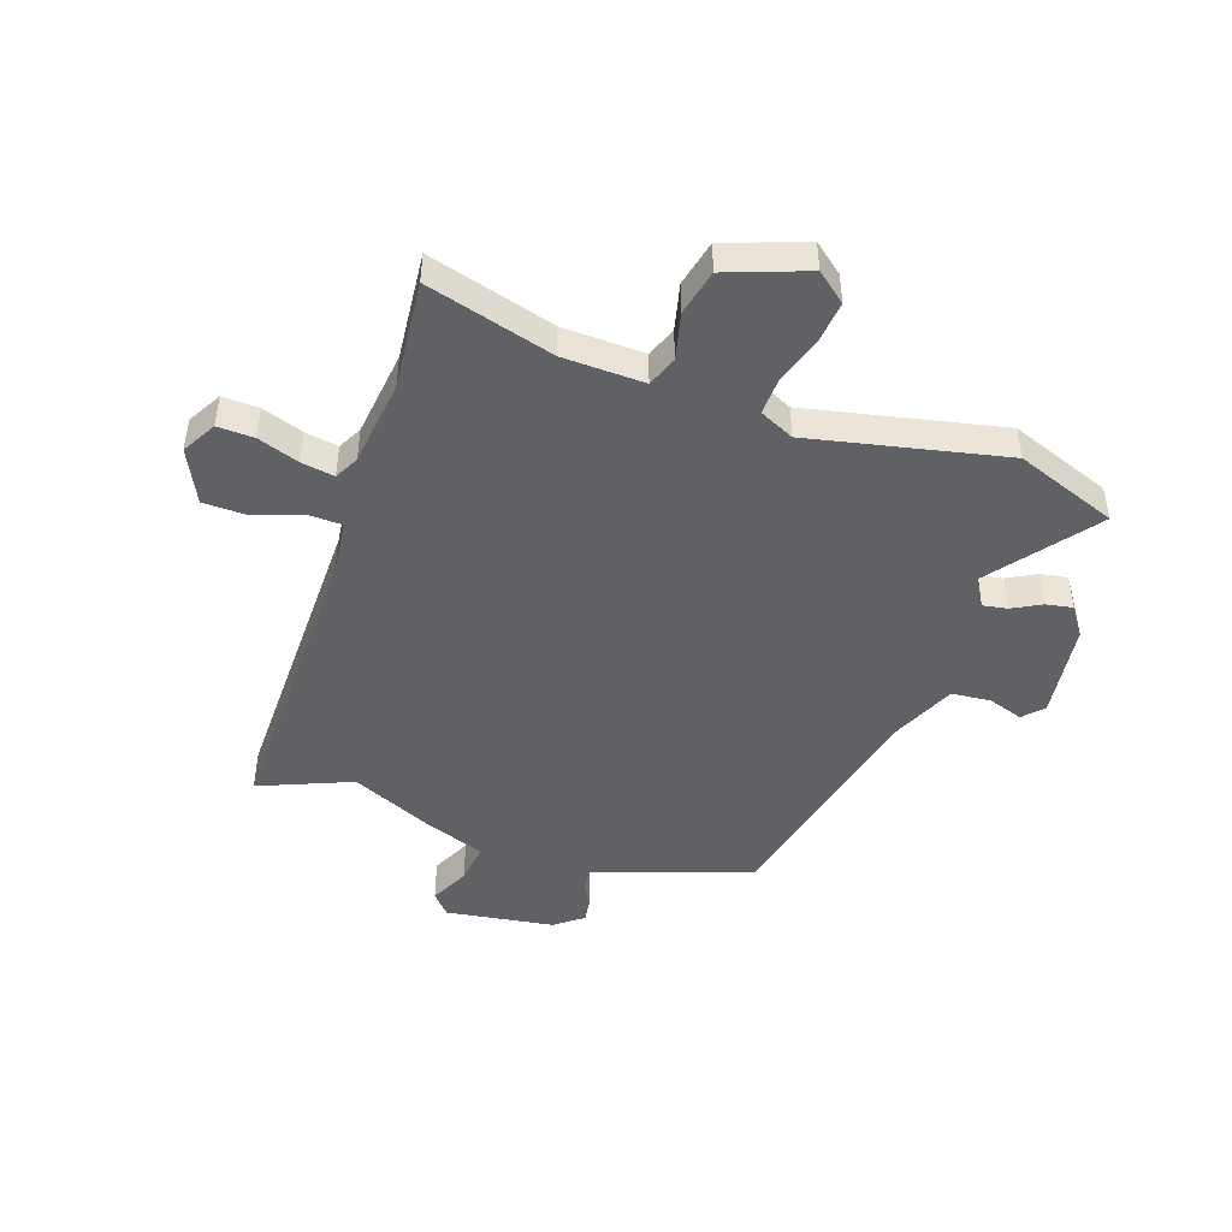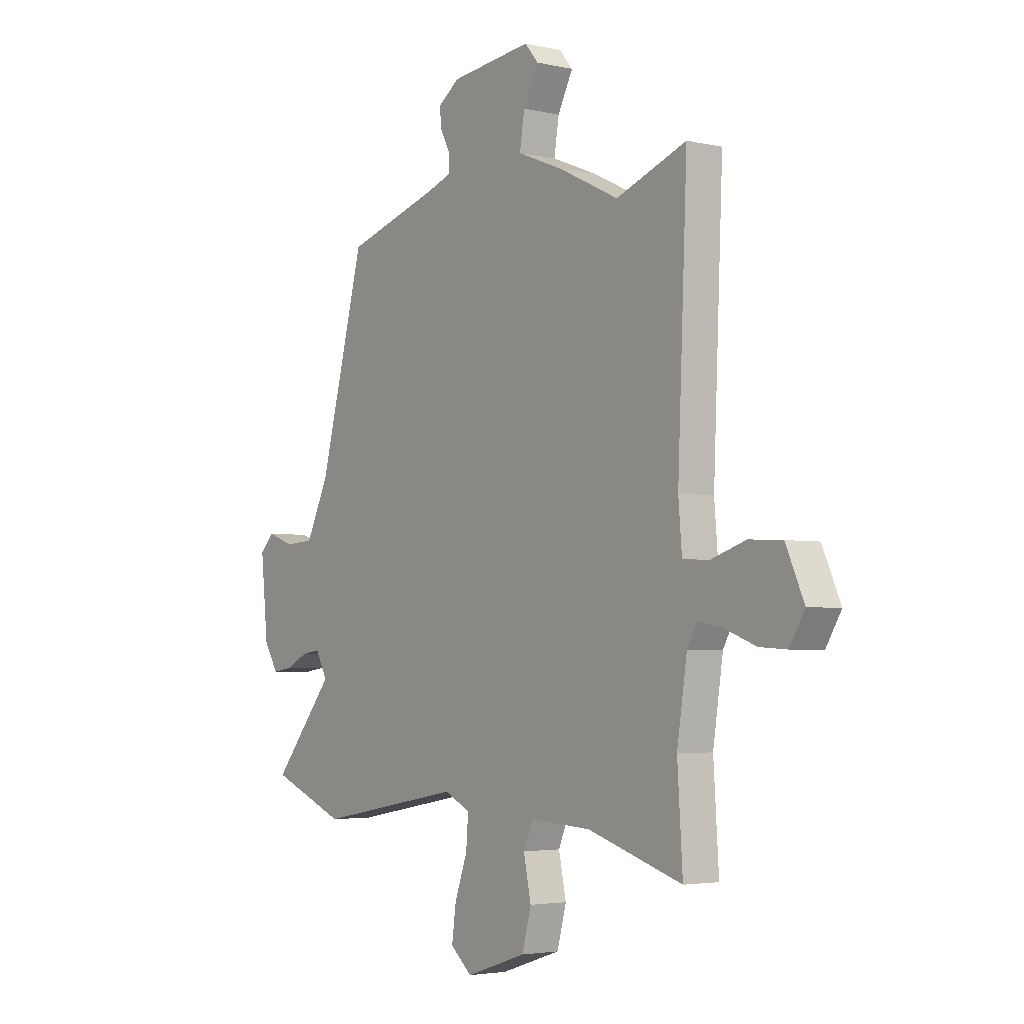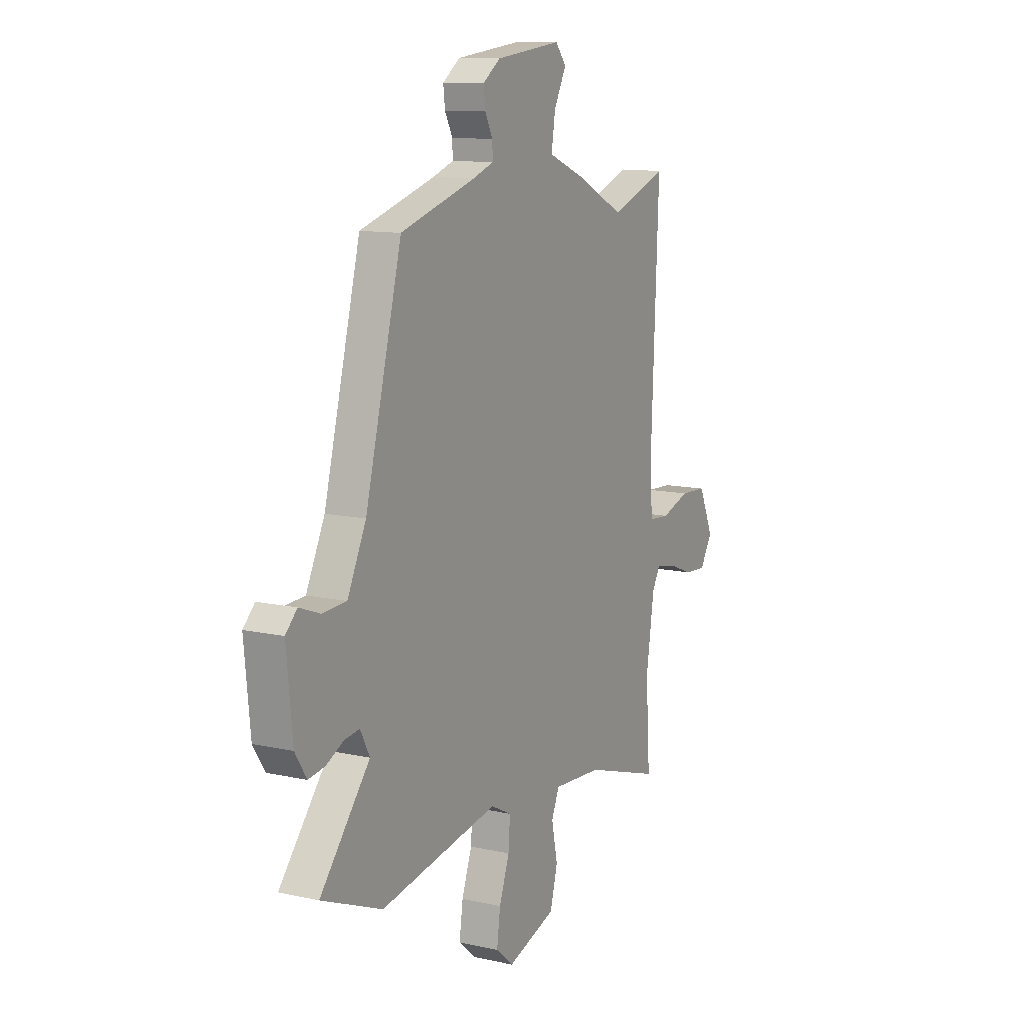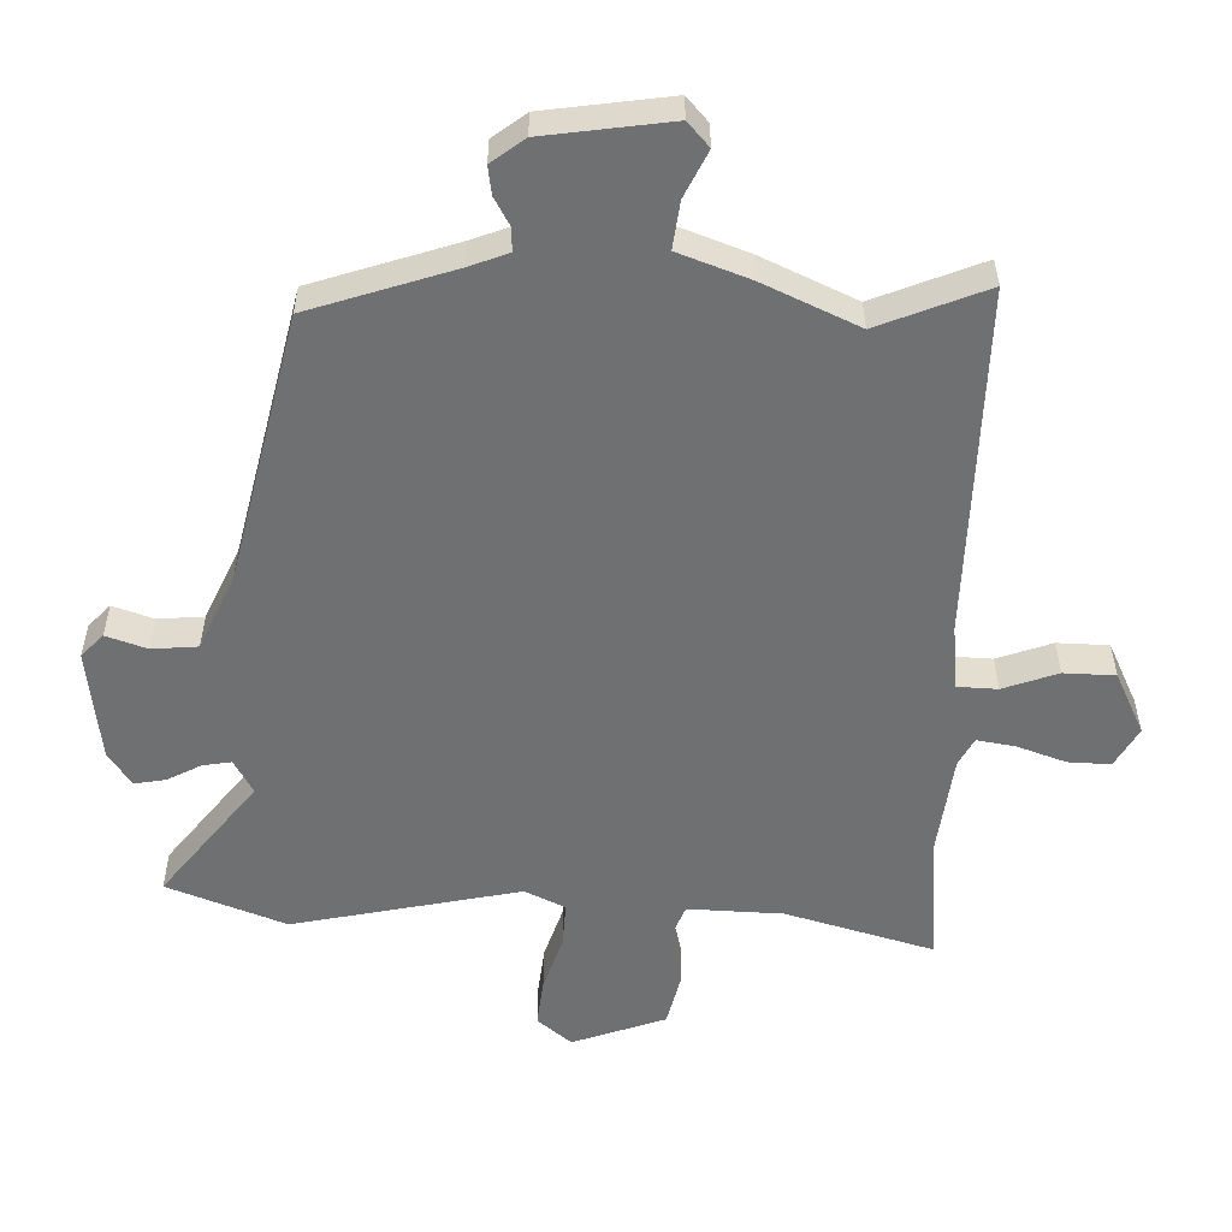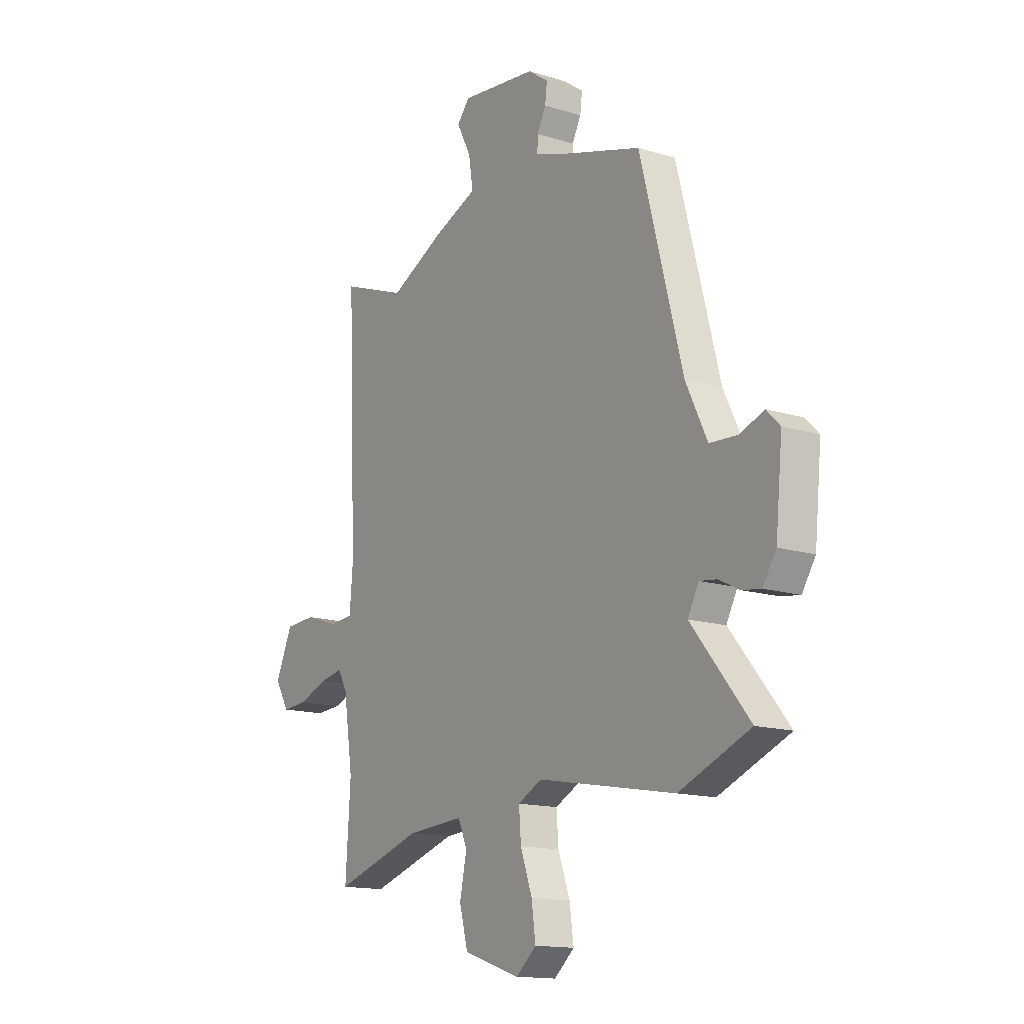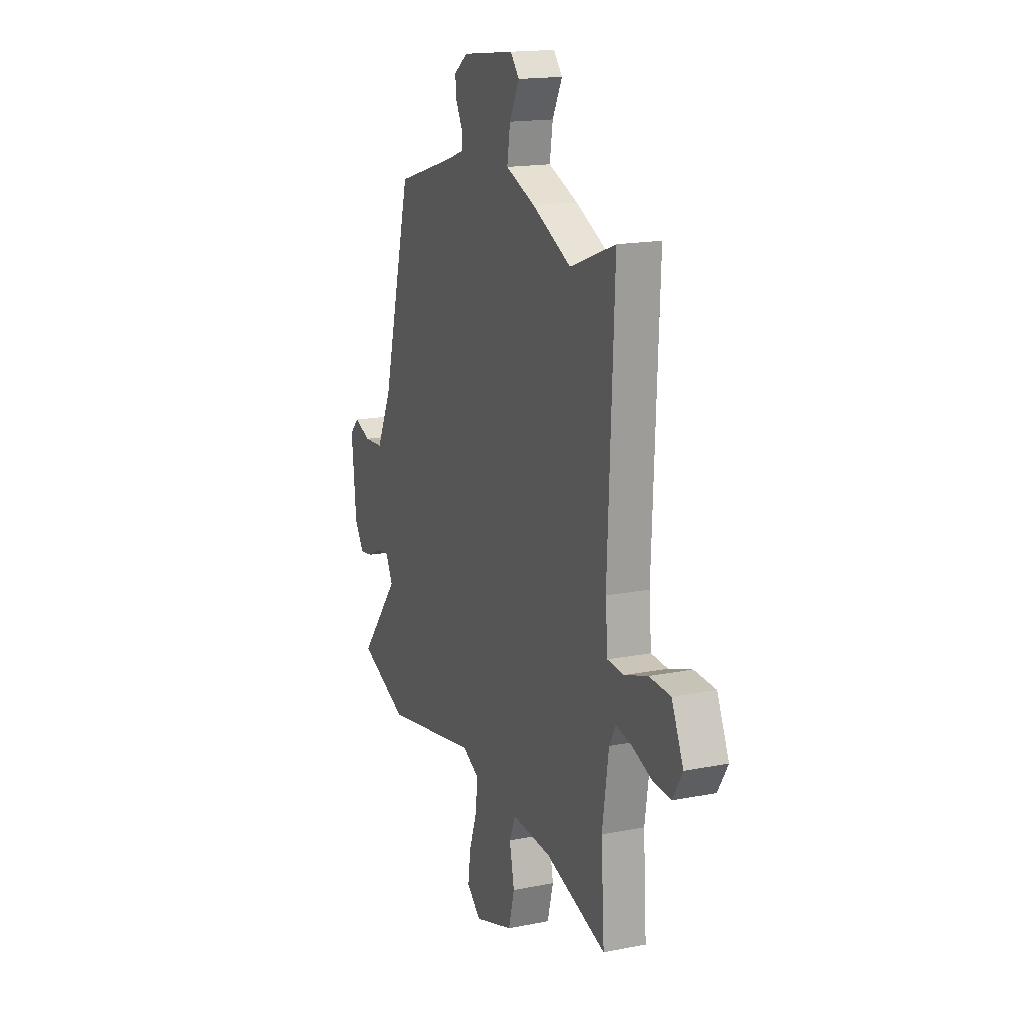
<metadata>
{"format":"obj","ext":"obj","renderer":"f3d","projection":"perspective","resolution":1024,"background":"white","views":[{"elev":-46.4,"azim":162.9,"up":"+Y"},{"elev":-3.5,"azim":53.1,"up":"+Z"},{"elev":11.5,"azim":-61.7,"up":"+Z"},{"elev":35.1,"azim":-0.0,"up":"+Z"},{"elev":-14.7,"azim":-123.7,"up":"+Z"},{"elev":16.7,"azim":68.1,"up":"+Z"}]}
</metadata>
<code>
v 0.493 0.07 -0.39
v 0.505 0.07 -0.579
v 0.287 0.07 -0.511
v 0.146 0.07 -0.502
v 0.124 0.07 -0.554
v 0.141 0.07 -0.636
v 0.12 0.07 -0.715
v -0.02 0.07 -0.761
v -0.07 0.07 -0.718
v -0.06 0.07 -0.646
v -0.031 0.07 -0.565
v -0.026 0.07 -0.499
v -0.085 0.07 -0.469
v -0.424 0.07 -0.531
v -0.598 0.07 -0.46
v -0.456 0.07 -0.287
v -0.483 0.07 -0.236
v -0.526 0.07 -0.242
v -0.576 0.07 -0.267
v -0.623 0.07 -0.274
v -0.656 0.07 -0.223
v -0.673 0.07 -0.055
v -0.64 0.07 -0.022
v -0.58 0.07 -0.044
v -0.512 0.07 -0.04
v -0.459 0.07 0.07
v -0.355 0.07 0.469
v -0.14 0.07 0.534
v -0.081 0.07 0.555
v -0.082 0.07 0.59
v -0.104 0.07 0.632
v -0.109 0.07 0.674
v -0.059 0.07 0.71
v 0.129 0.07 0.732
v 0.16 0.07 0.695
v 0.125 0.07 0.627
v 0.114 0.07 0.557
v 0.219 0.07 0.515
v 0.358 0.07 0.447
v 0.52 0.07 0.508
v 0.498 0.07 -0.011
v 0.506 0.07 -0.107
v 0.565 0.07 -0.111
v 0.647 0.07 -0.084
v 0.723 0.07 -0.088
v 0.765 0.07 -0.182
v 0.73 0.07 -0.24
v 0.667 0.07 -0.236
v 0.596 0.07 -0.209
v 0.539 0.07 -0.198
v 0.516 0.07 -0.239
v 0.493 0 -0.39
v 0.505 0 -0.579
v 0.287 0 -0.511
v 0.146 0 -0.502
v 0.124 0 -0.554
v 0.141 0 -0.636
v 0.12 0 -0.715
v -0.02 0 -0.761
v -0.07 0 -0.718
v -0.06 0 -0.646
v -0.031 0 -0.565
v -0.026 0 -0.499
v -0.085 0 -0.469
v -0.424 0 -0.531
v -0.598 0 -0.46
v -0.456 0 -0.287
v -0.483 0 -0.236
v -0.526 0 -0.242
v -0.576 0 -0.267
v -0.623 0 -0.274
v -0.656 0 -0.223
v -0.673 0 -0.055
v -0.64 0 -0.022
v -0.58 0 -0.044
v -0.512 0 -0.04
v -0.459 0 0.07
v -0.355 0 0.469
v -0.14 0 0.534
v -0.081 0 0.555
v -0.082 0 0.59
v -0.104 0 0.632
v -0.109 0 0.674
v -0.059 0 0.71
v 0.129 0 0.732
v 0.16 0 0.695
v 0.125 0 0.627
v 0.114 0 0.557
v 0.219 0 0.515
v 0.358 0 0.447
v 0.52 0 0.508
v 0.498 0 -0.011
v 0.506 0 -0.107
v 0.565 0 -0.111
v 0.647 0 -0.084
v 0.723 0 -0.088
v 0.765 0 -0.182
v 0.73 0 -0.24
v 0.667 0 -0.236
v 0.596 0 -0.209
v 0.539 0 -0.198
v 0.516 0 -0.239
f 47 48 49
f 46 47 49
f 45 46 49
f 44 45 49
f 43 44 49
f 42 43 49 50
f 39 40 41
f 39 41 42
f 38 39 42
f 37 38 42
f 34 35 36
f 33 34 36
f 32 33 36
f 31 32 36
f 30 31 36
f 29 30 36 37
f 42 50 51
f 37 42 51
f 29 37 51
f 28 29 51
f 22 23 24
f 21 22 24
f 20 21 24
f 19 20 24
f 18 19 24
f 17 18 24 25
f 16 17 25 26
f 13 14 15 16
f 9 10 11
f 8 9 11
f 7 8 11
f 6 7 11
f 5 6 11
f 4 5 11 12
f 1 2 3
f 1 3 4
f 51 1 4
f 28 51 4
f 27 28 4
f 26 27 4
f 16 26 4
f 13 16 4
f 4 12 13
f 100 99 98
f 100 98 97
f 100 97 96
f 100 96 95
f 100 95 94
f 101 100 94 93
f 92 91 90
f 93 92 90
f 93 90 89
f 93 89 88
f 87 86 85
f 87 85 84
f 87 84 83
f 87 83 82
f 87 82 81
f 88 87 81 80
f 102 101 93
f 102 93 88
f 102 88 80
f 102 80 79
f 75 74 73
f 75 73 72
f 75 72 71
f 75 71 70
f 75 70 69
f 76 75 69 68
f 77 76 68 67
f 67 66 65 64
f 62 61 60
f 62 60 59
f 62 59 58
f 62 58 57
f 62 57 56
f 63 62 56 55
f 54 53 52
f 55 54 52
f 55 52 102
f 55 102 79
f 55 79 78
f 55 78 77
f 55 77 67
f 55 67 64
f 64 63 55
f 1 52 53 2
f 2 53 54 3
f 3 54 55 4
f 4 55 56 5
f 5 56 57 6
f 6 57 58 7
f 7 58 59 8
f 8 59 60 9
f 9 60 61 10
f 10 61 62 11
f 11 62 63 12
f 12 63 64 13
f 13 64 65 14
f 14 65 66 15
f 15 66 67 16
f 16 67 68 17
f 17 68 69 18
f 18 69 70 19
f 19 70 71 20
f 20 71 72 21
f 21 72 73 22
f 22 73 74 23
f 23 74 75 24
f 24 75 76 25
f 25 76 77 26
f 26 77 78 27
f 27 78 79 28
f 28 79 80 29
f 29 80 81 30
f 30 81 82 31
f 31 82 83 32
f 32 83 84 33
f 33 84 85 34
f 34 85 86 35
f 35 86 87 36
f 36 87 88 37
f 37 88 89 38
f 38 89 90 39
f 39 90 91 40
f 40 91 92 41
f 41 92 93 42
f 42 93 94 43
f 43 94 95 44
f 44 95 96 45
f 45 96 97 46
f 46 97 98 47
f 47 98 99 48
f 48 99 100 49
f 49 100 101 50
f 50 101 102 51
f 51 102 52 1

</code>
